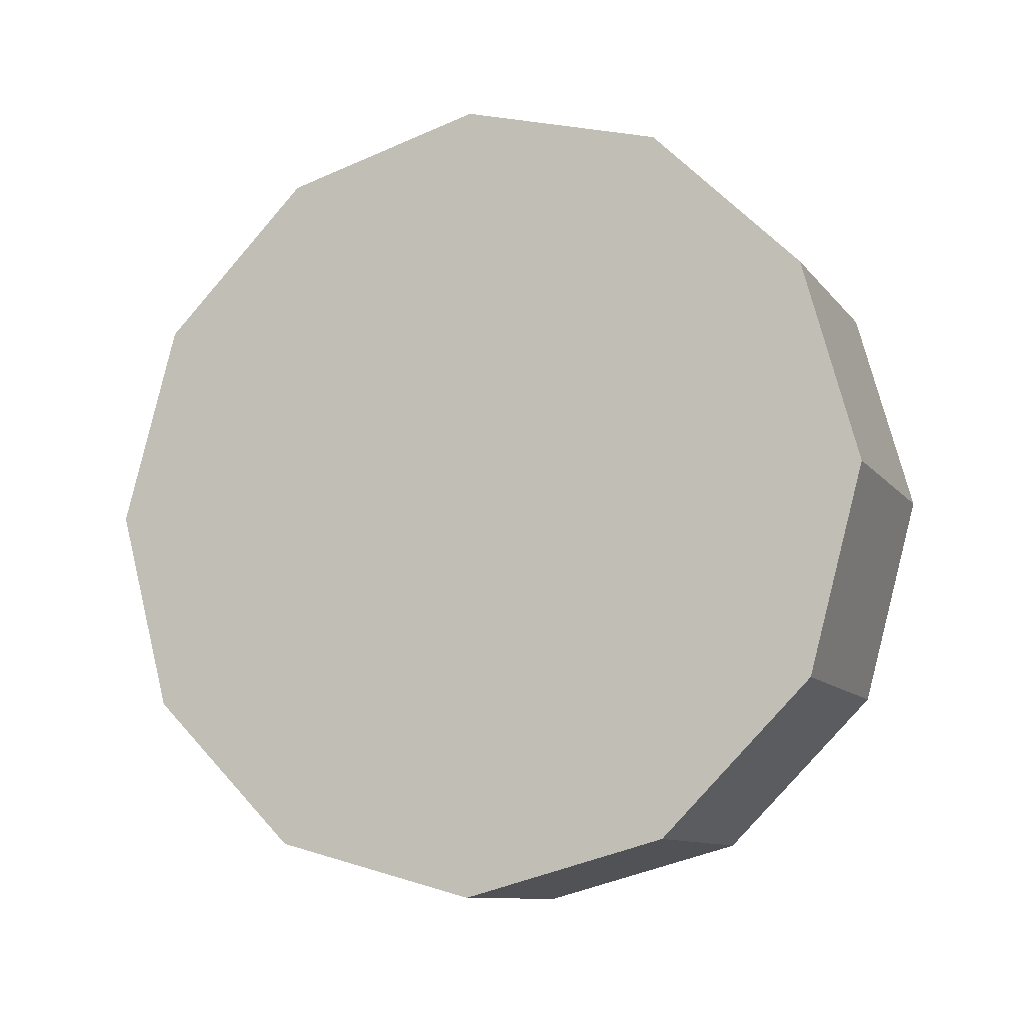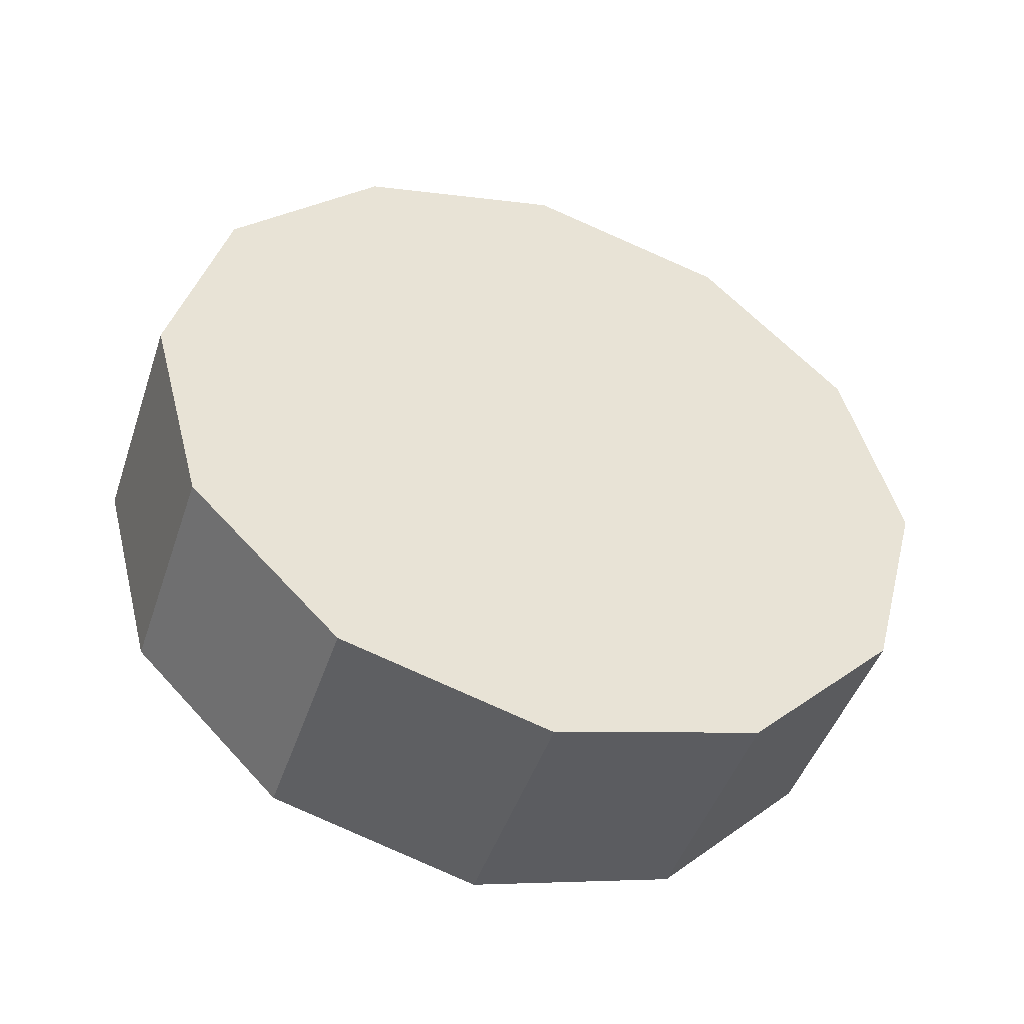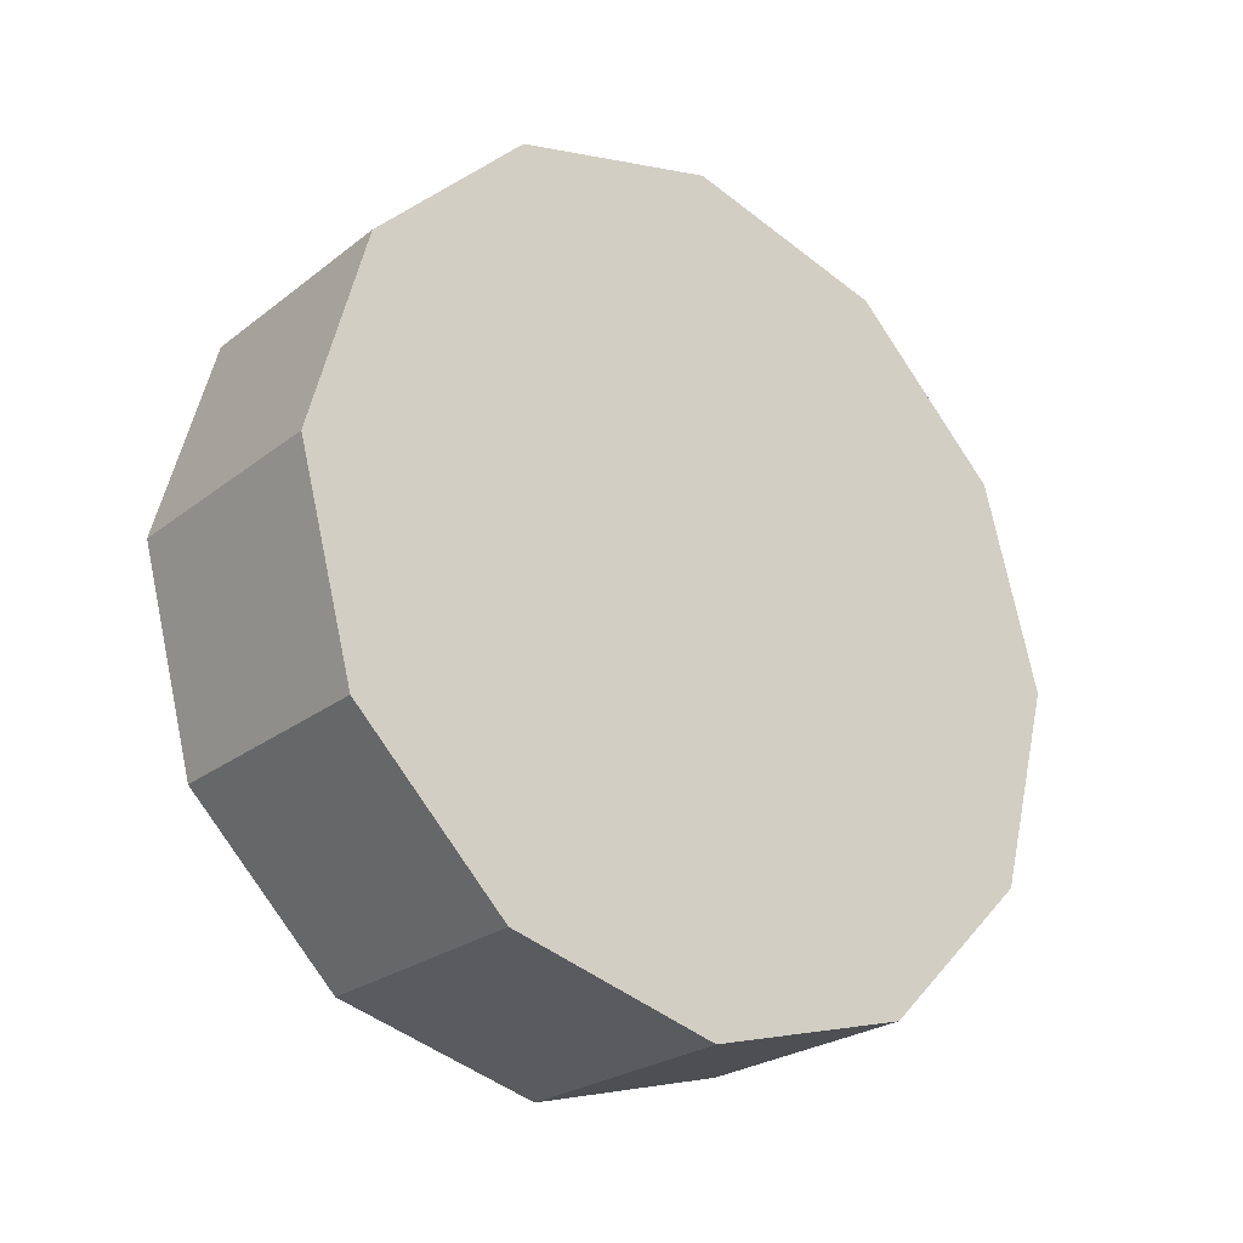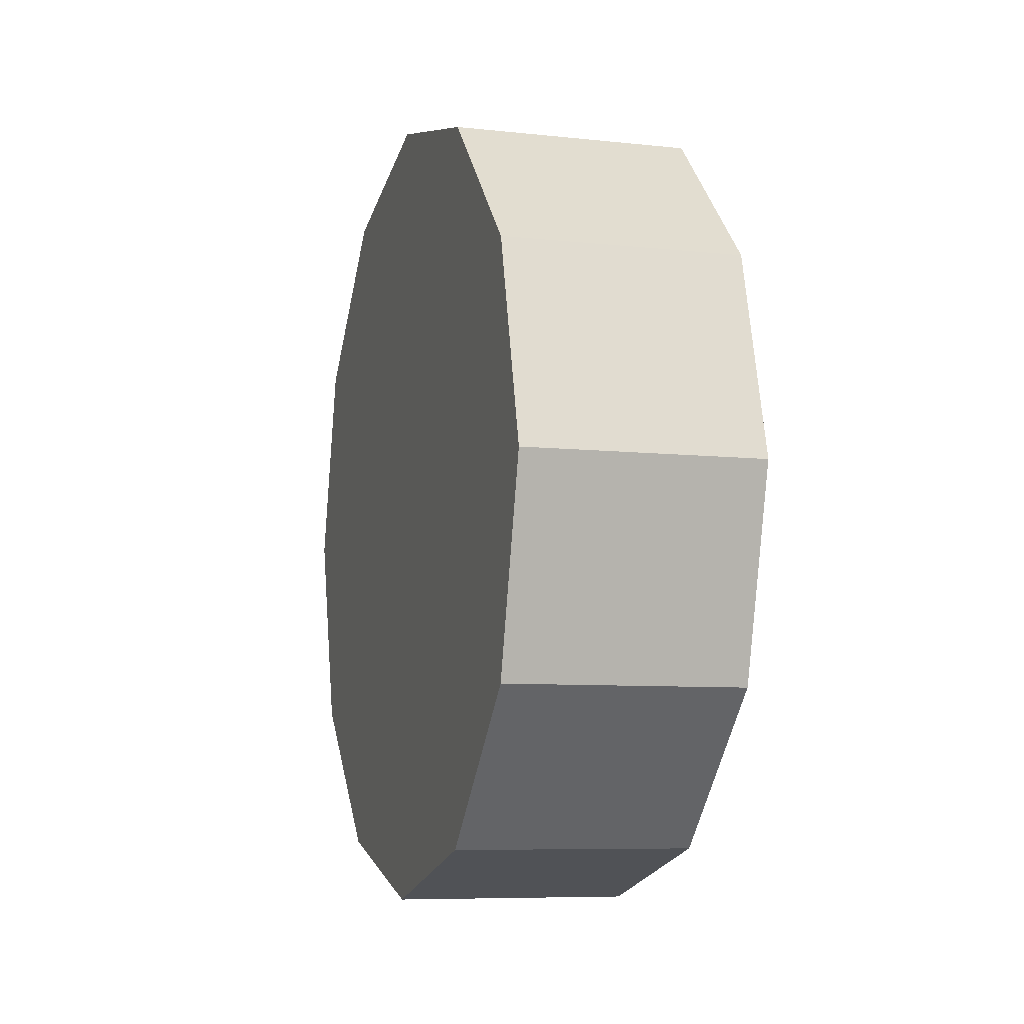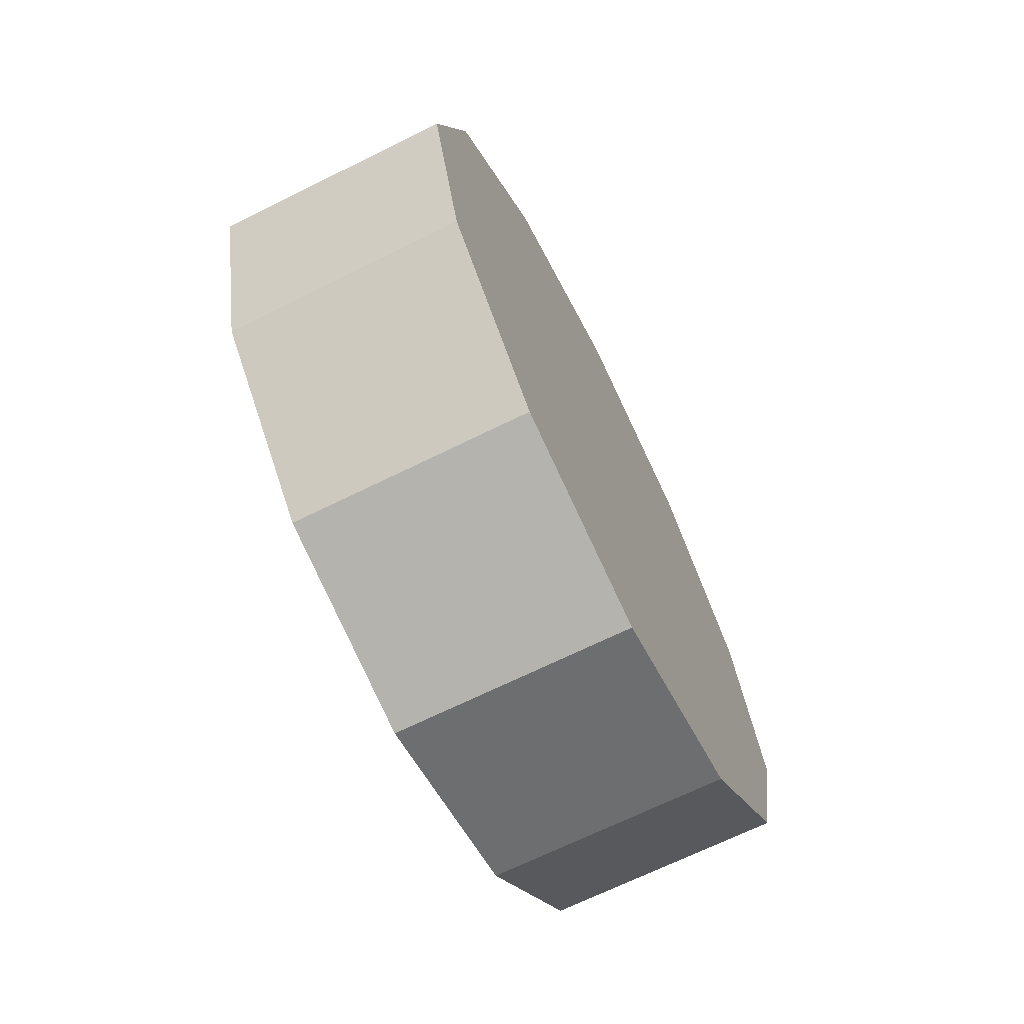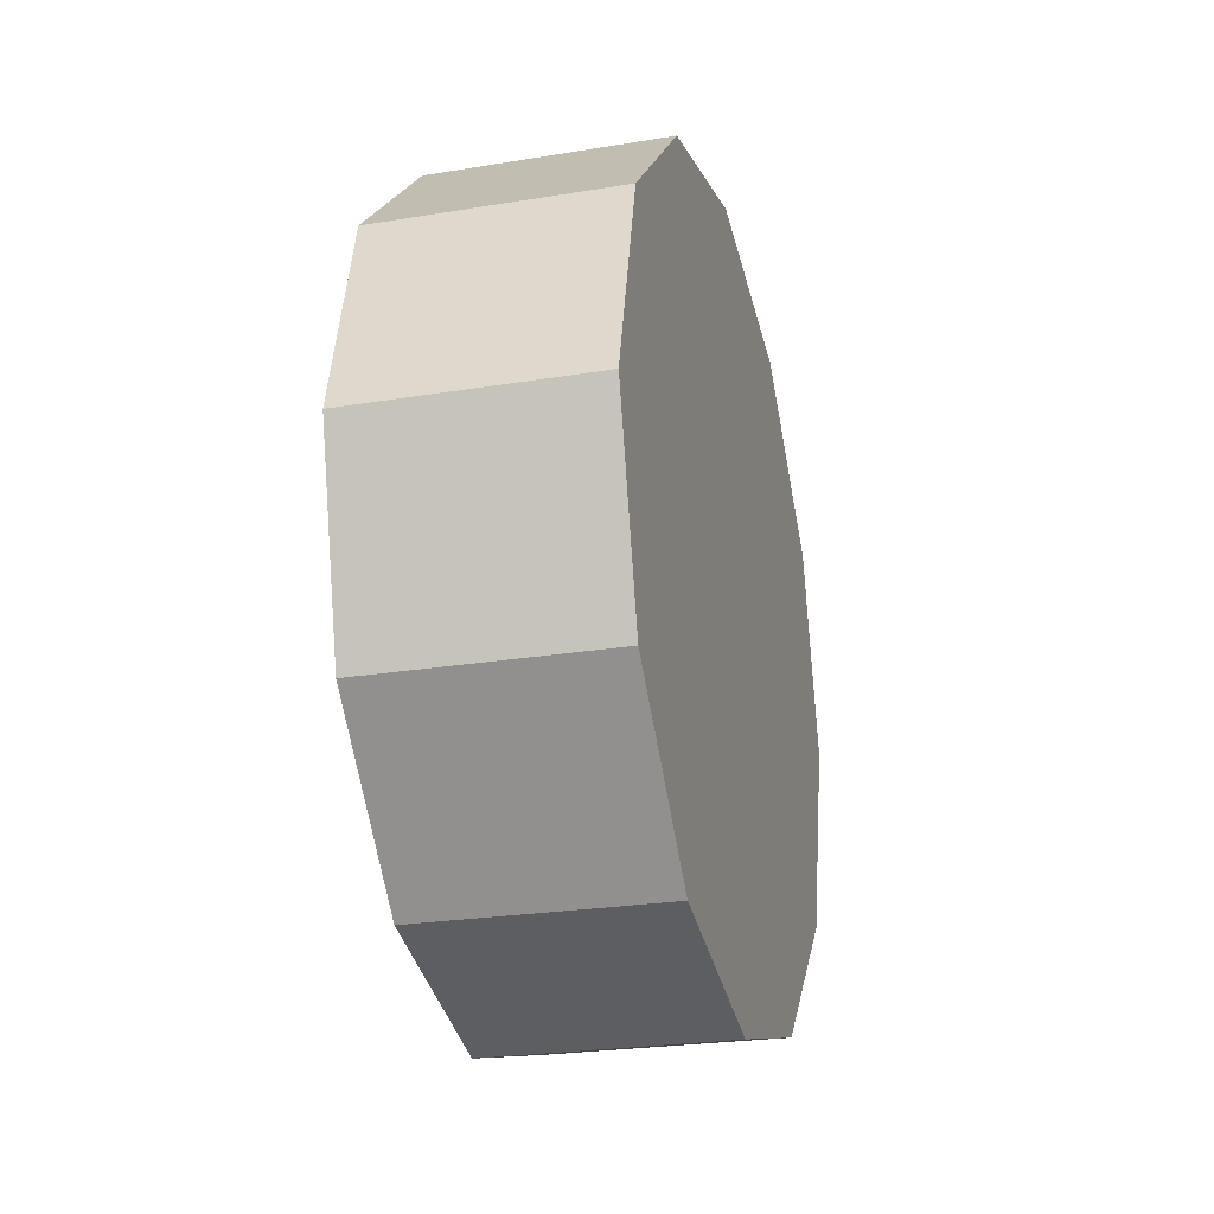
<metadata>
{"format":"obj","ext":"obj","renderer":"f3d","projection":"perspective","resolution":1024,"background":"white","views":[{"elev":-10.6,"azim":112.3,"up":"+Z"},{"elev":-46.8,"azim":71.6,"up":"+Z"},{"elev":-24.7,"azim":51.2,"up":"+Z"},{"elev":-7.7,"azim":163.0,"up":"+Y"},{"elev":-68.3,"azim":26.4,"up":"+Z"},{"elev":-24.9,"azim":15.0,"up":"+Y"}]}
</metadata>
<code>
g rubbish_truck_fr_wheel_mesh
v -0.1602 0.4774 -0.2757
v -0.1602 0.2757 -0.4774
v 0.1602 0.2757 -0.4774
v 0.1602 0.4774 -0.2757
v -0.1602 0.2757 -0.4774
v -0.1602 0.0005395 -0.5519
v 0.1602 0.0005395 -0.5519
v 0.1602 0.2757 -0.4774
v -0.1602 0.0005395 -0.5519
v -0.1602 -0.2757 -0.4774
v 0.1602 -0.2757 -0.4774
v 0.1602 0.0005395 -0.5519
v -0.1602 -0.2757 -0.4774
v -0.1602 -0.4774 -0.2757
v 0.1602 -0.4774 -0.2757
v 0.1602 -0.2757 -0.4774
v -0.1602 -0.4774 -0.2757
v -0.1602 -0.5519 0.0005395
v 0.1602 -0.5519 0.0005395
v 0.1602 -0.4774 -0.2757
v -0.1602 -0.5519 0.0005395
v -0.1602 -0.4774 0.2757
v 0.1602 -0.4774 0.2757
v 0.1602 -0.5519 0.0005395
v -0.1602 -0.4774 0.2757
v -0.1602 -0.2757 0.4774
v 0.1602 -0.2757 0.4774
v 0.1602 -0.4774 0.2757
v -0.1602 -0.2757 0.4774
v -0.1602 0.0005395 0.5519
v 0.1602 0.0005395 0.5519
v 0.1602 -0.2757 0.4774
v -0.1602 0.0005395 0.5519
v -0.1602 0.2757 0.4774
v 0.1602 0.2757 0.4774
v 0.1602 0.0005395 0.5519
v -0.1602 0.2757 0.4774
v -0.1602 0.4774 0.2757
v 0.1602 0.4774 0.2757
v 0.1602 0.2757 0.4774
v -0.1602 0.4774 0.2757
v -0.1602 0.5519 0.0005395
v 0.1602 0.5519 0.0005395
v 0.1602 0.4774 0.2757
v -0.1602 0.5519 0.0005395
v -0.1602 0.4774 -0.2757
v 0.1602 0.4774 -0.2757
v 0.1602 0.5519 0.0005395
v 0.1602 0.4774 -0.2757
v 0.1602 0.2757 -0.4774
v 0.1602 0.0005395 0.0005395
v 0.1602 0.0005395 -0.5519
v 0.1602 -0.2757 -0.4774
v 0.1602 -0.4774 -0.2757
v 0.1602 -0.5519 0.0005395
v 0.1602 -0.4774 0.2757
v 0.1602 -0.2757 0.4774
v 0.1602 0.0005395 0.5519
v 0.1602 0.2757 0.4774
v 0.1602 0.4774 0.2757
v 0.1602 0.5519 0.0005395
v -0.1602 0.4774 -0.2757
v -0.1602 0.5519 0.0005395
v -0.1602 0.2757 -0.4774
v -0.1602 0.5519 0.0005395
v -0.1602 0.0005395 -0.5519
v -0.1602 0.5519 0.0005395
v -0.1602 -0.2757 -0.4774
v -0.1602 0.5519 0.0005395
v -0.1602 -0.4774 -0.2757
v -0.1602 -0.4774 -0.2757
v -0.1602 -0.5519 0.0005395
v -0.1602 -0.5519 0.0005395
v -0.1602 0.5519 0.0005395
v -0.1602 -0.4774 0.2757
v -0.1602 -0.2757 0.4774
v -0.1602 0.0005395 0.5519
v -0.1602 0.2757 0.4774
v -0.1602 0.4774 0.2757
v -0.1602 -0.2757 0.4774
v -0.1602 0.5519 0.0005395
f 3 2 1
f 4 3 1
f 7 6 5
f 8 7 5
f 11 10 9
f 12 11 9
f 15 14 13
f 16 15 13
f 19 18 17
f 20 19 17
f 23 22 21
f 24 23 21
f 27 26 25
f 28 27 25
f 31 30 29
f 32 31 29
f 35 34 33
f 36 35 33
f 39 38 37
f 40 39 37
f 43 42 41
f 44 43 41
f 47 46 45
f 48 47 45
f 51 50 49
f 51 52 50
f 51 53 52
f 51 54 53
f 51 55 54
f 51 56 55
f 51 57 56
f 51 58 57
f 51 59 58
f 51 60 59
f 51 61 60
f 51 49 61
f 64 63 62
f 66 65 64
f 68 67 66
f 70 69 68
f 72 63 71
f 75 74 73
f 76 74 75
f 78 74 77
f 79 74 78
f 77 81 80

</code>
